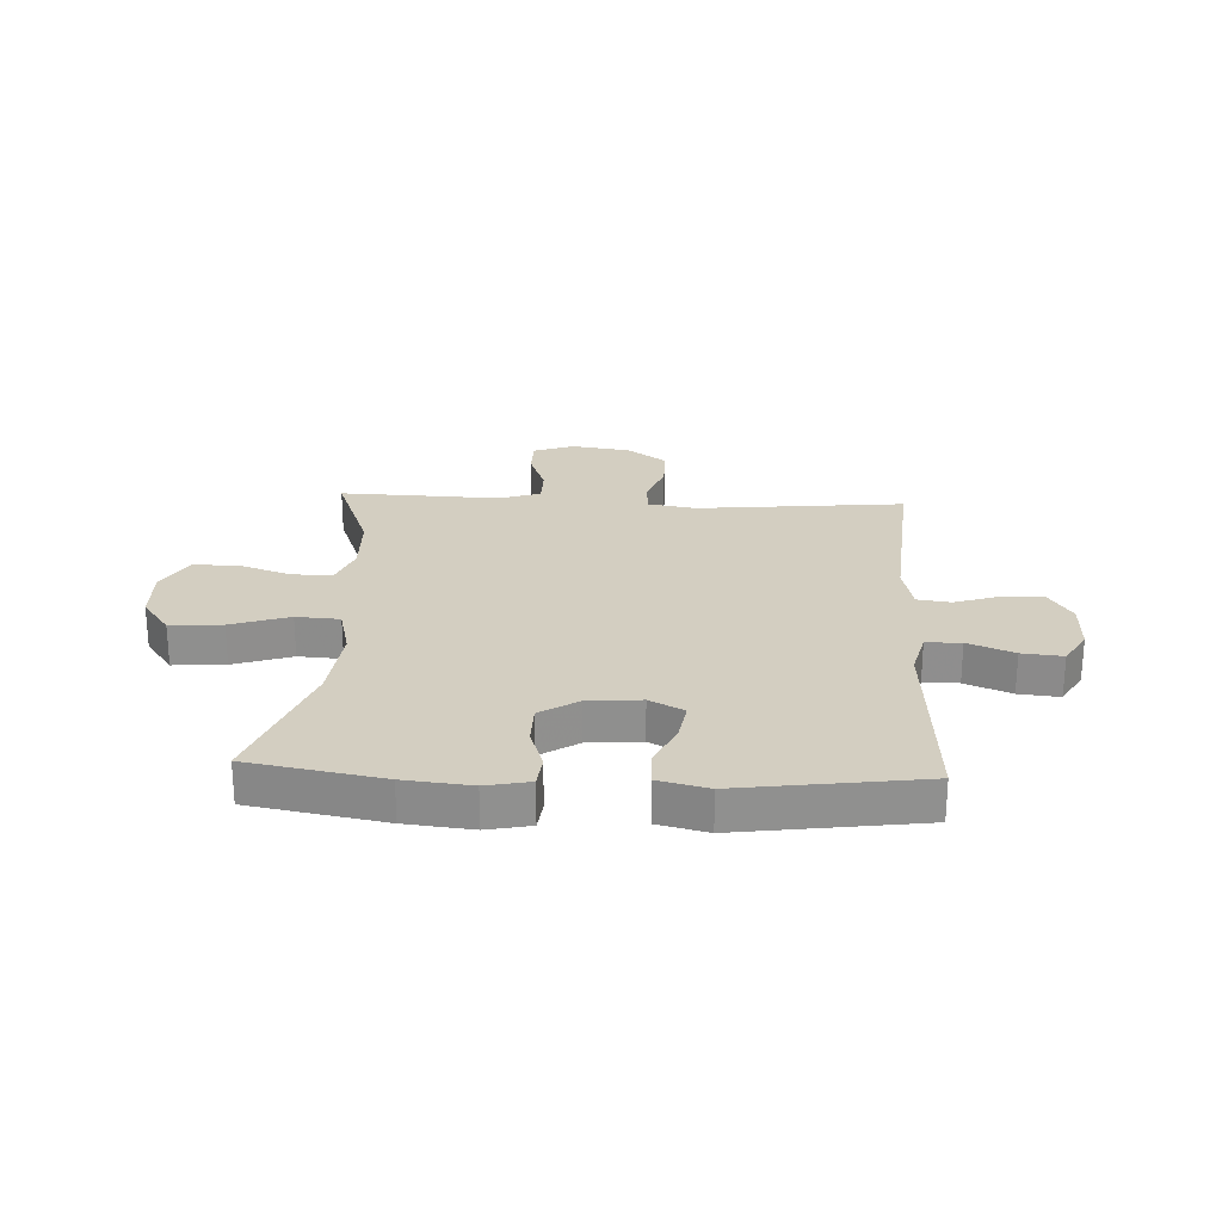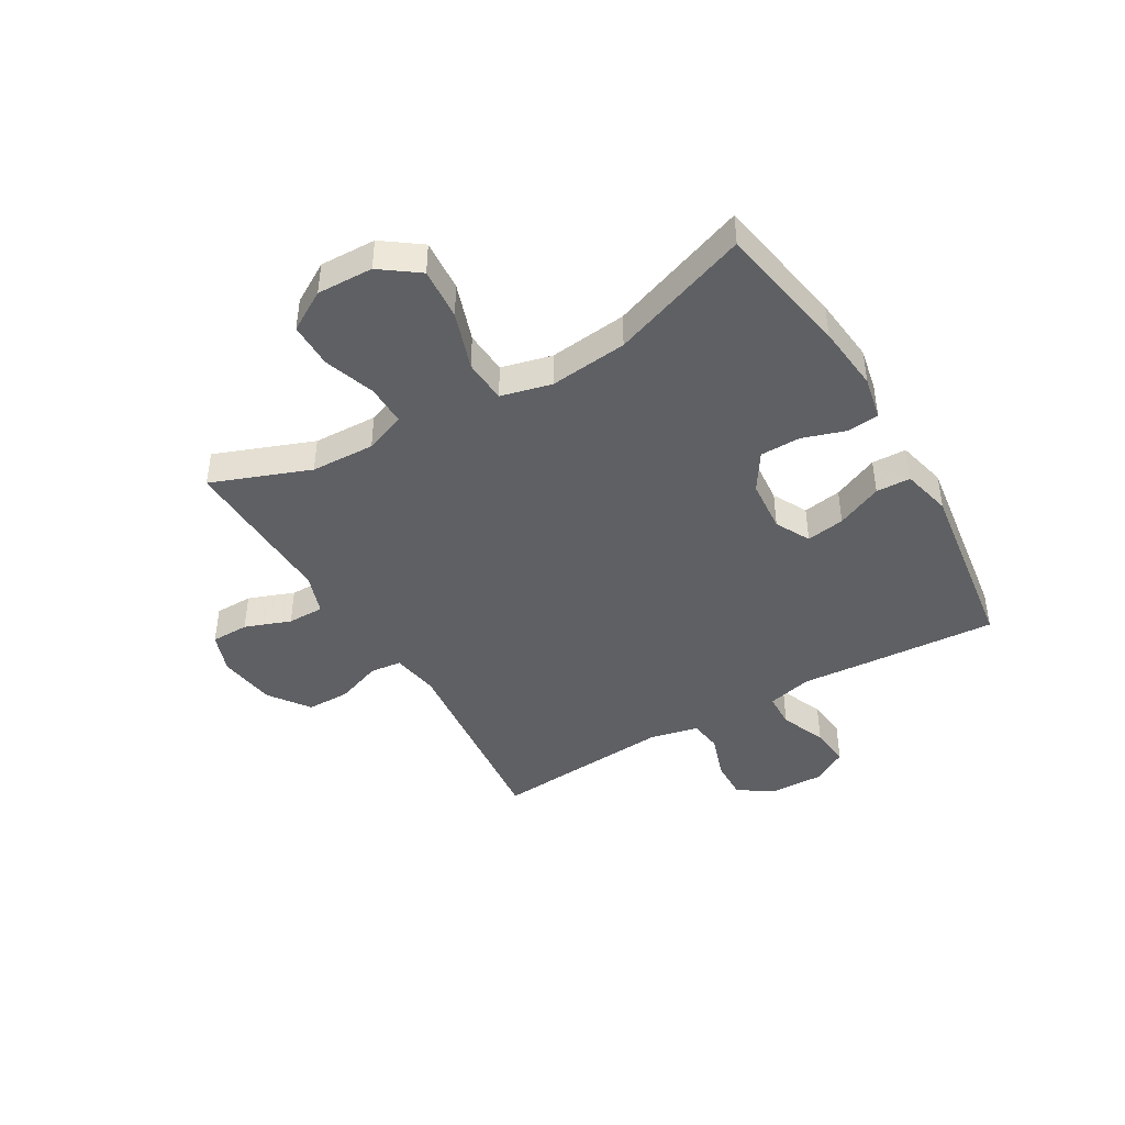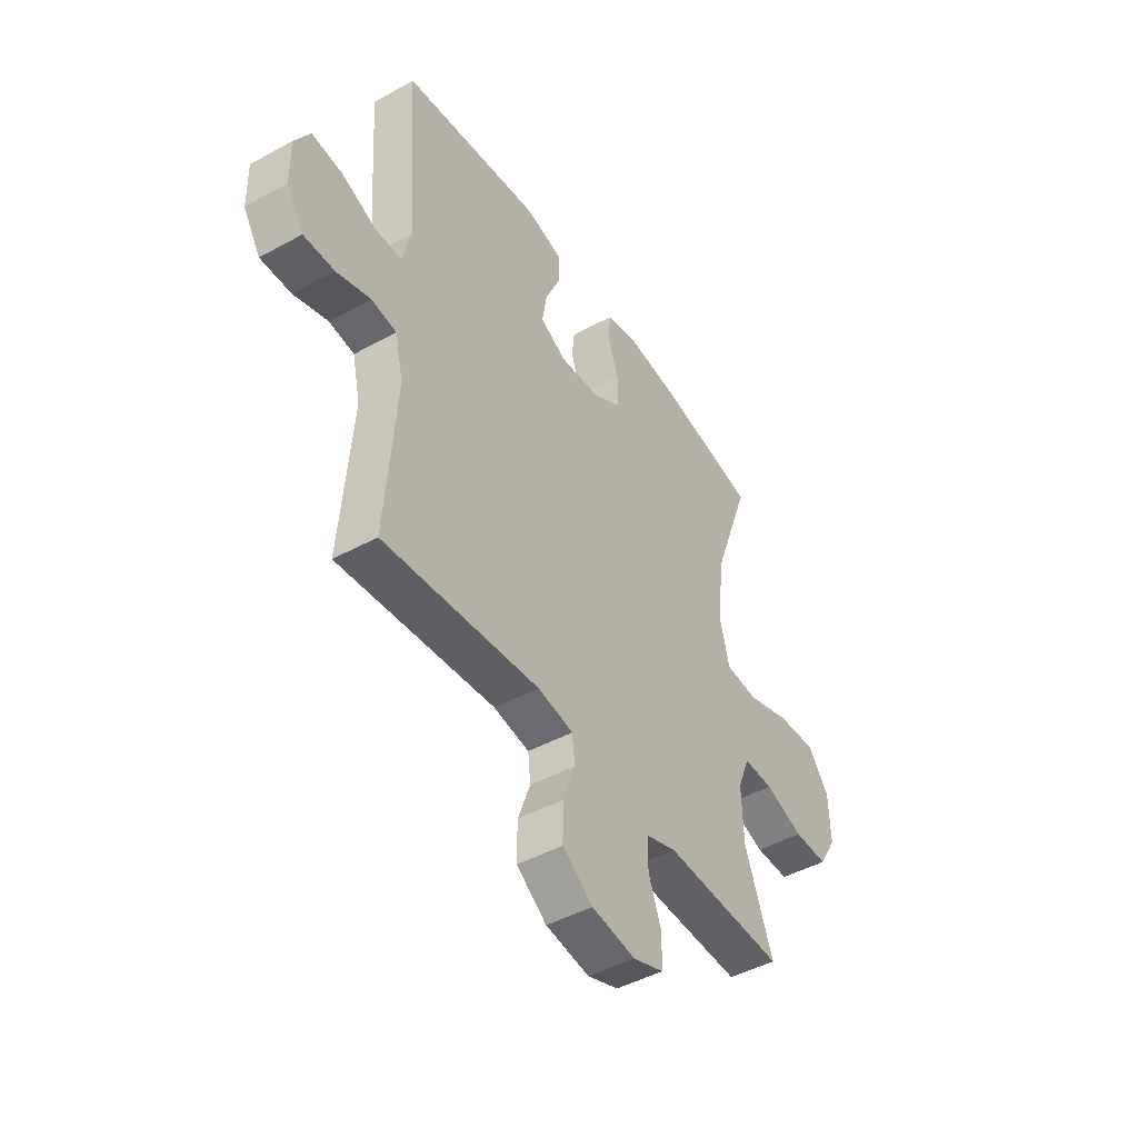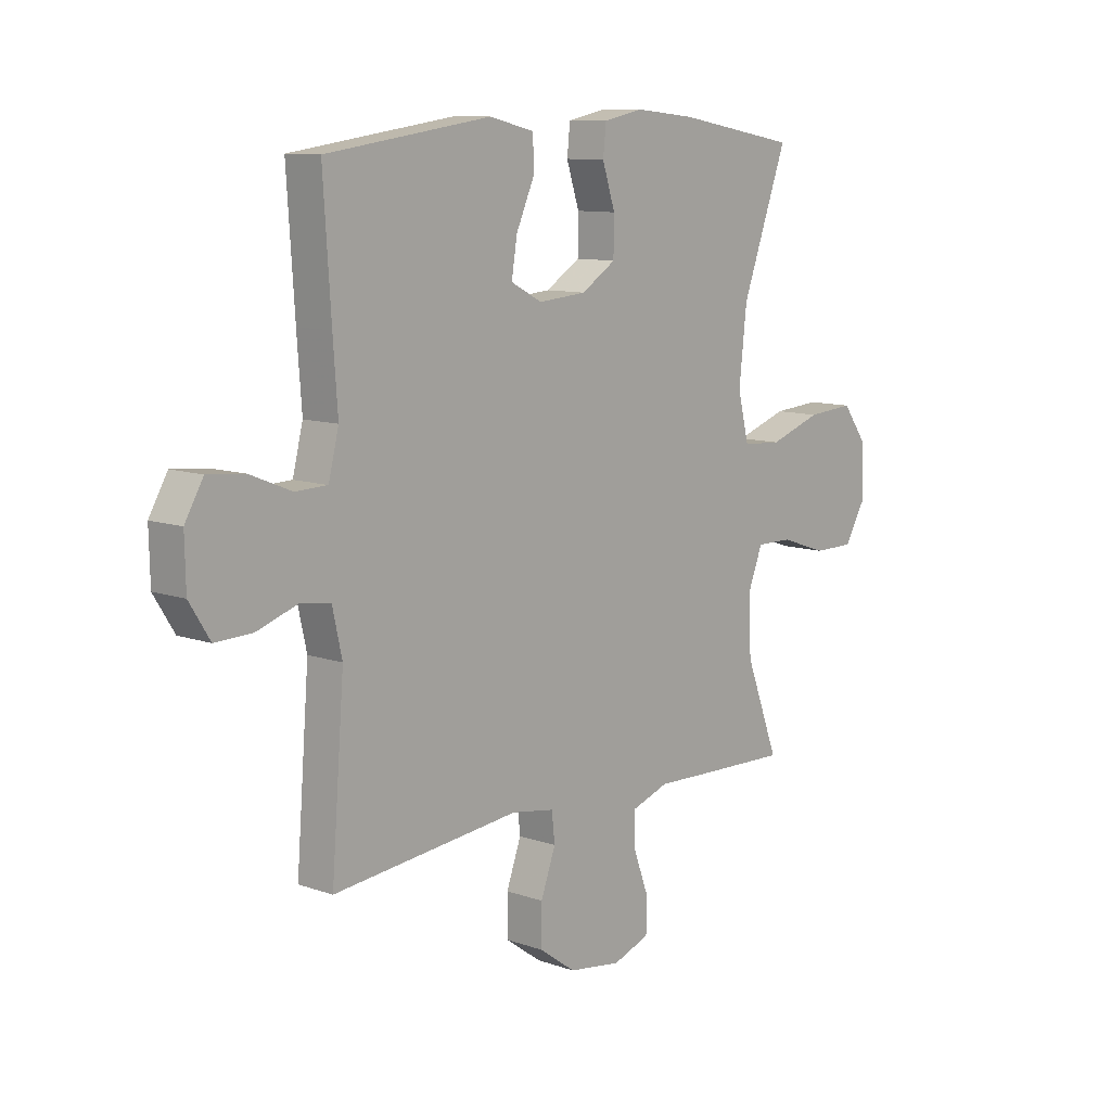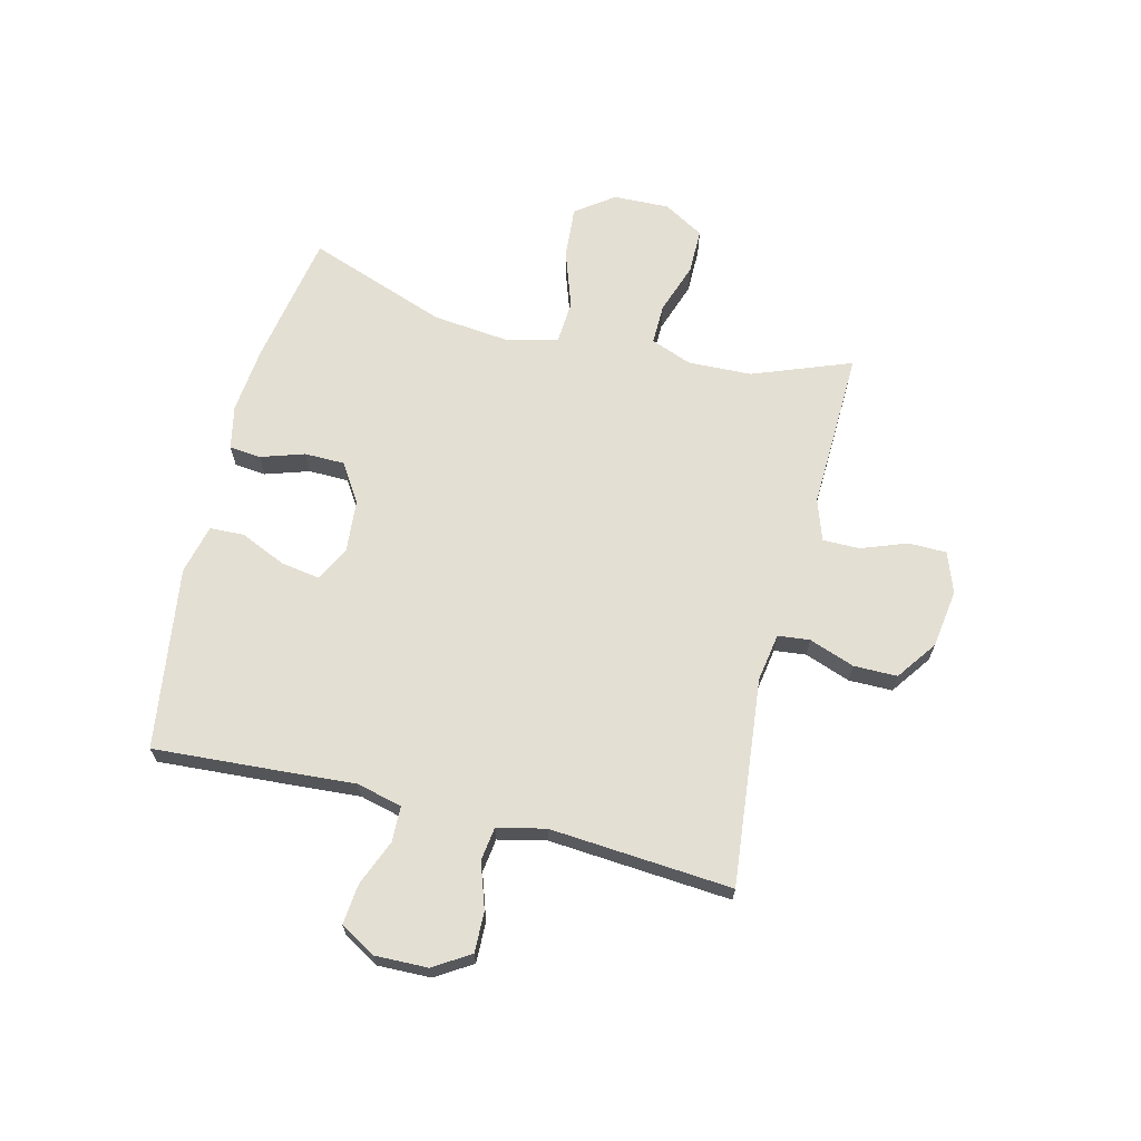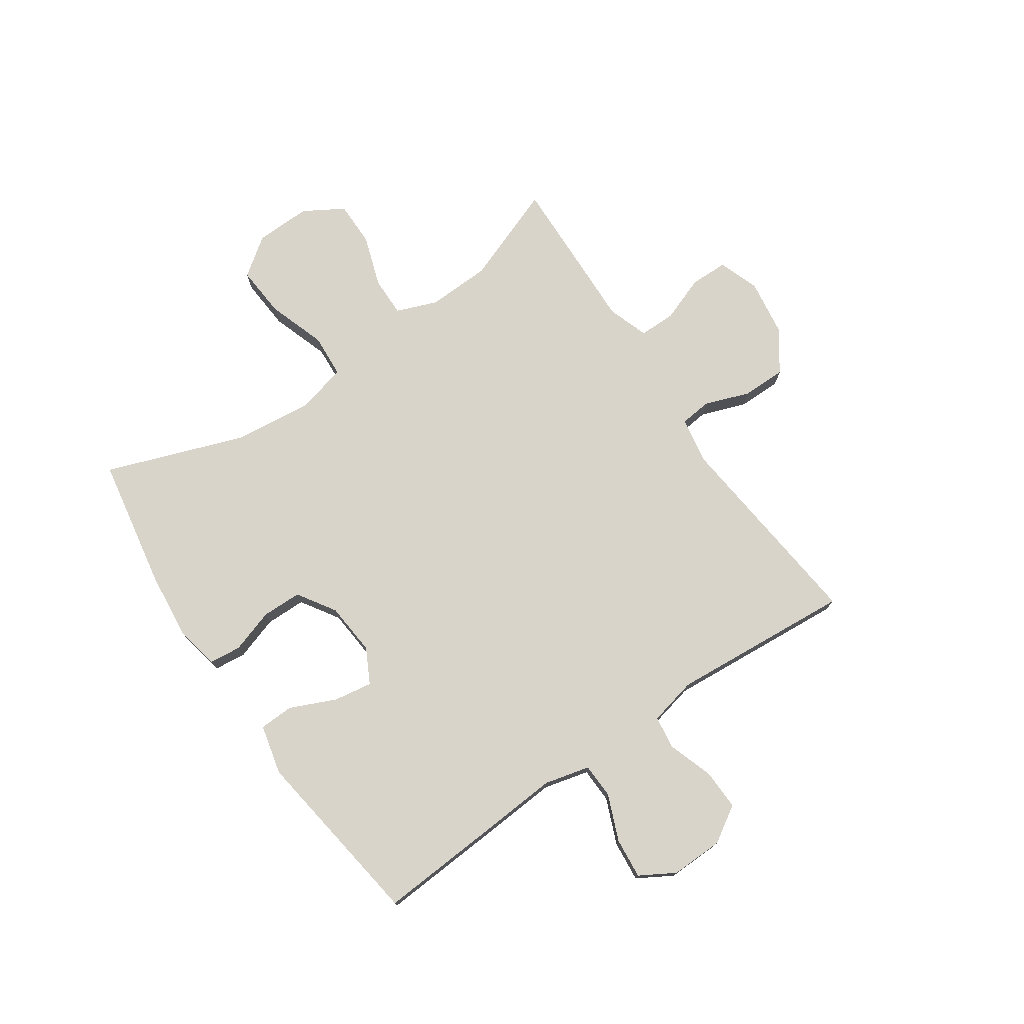
<metadata>
{"format":"obj","ext":"obj","renderer":"f3d","projection":"perspective","resolution":1024,"background":"white","views":[{"elev":24.9,"azim":2.9,"up":"+Y"},{"elev":-43.5,"azim":-59.6,"up":"+Y"},{"elev":-46.0,"azim":122.1,"up":"+Z"},{"elev":10.3,"azim":131.6,"up":"+Z"},{"elev":66.7,"azim":103.9,"up":"+Y"},{"elev":75.3,"azim":55.6,"up":"+Y"}]}
</metadata>
<code>
v -0.5 0.07 0.5
v -0.264 0.07 0.542
v -0.146 0.07 0.554
v -0.069 0.07 0.538
v -0.063 0.07 0.482
v -0.088 0.07 0.405
v -0.087 0.07 0.334
v -0.02 0.07 0.291
v 0.074 0.07 0.283
v 0.135 0.07 0.315
v 0.124 0.07 0.383
v 0.088 0.07 0.464
v 0.09 0.07 0.525
v 0.178 0.07 0.546
v 0.5 0.07 0.5
v 0.485 0.07 0.271
v 0.476 0.07 0.146
v 0.496 0.07 0.066
v 0.558 0.07 0.064
v 0.639 0.07 0.097
v 0.711 0.07 0.104
v 0.747 0.07 0.042
v 0.745 0.07 -0.051
v 0.705 0.07 -0.115
v 0.633 0.07 -0.113
v 0.553 0.07 -0.086
v 0.494 0.07 -0.094
v 0.475 0.07 -0.179
v 0.5 0.07 -0.5
v 0.134 0.07 -0.462
v 0.05 0.07 -0.476
v 0.044 0.07 -0.532
v 0.073 0.07 -0.612
v 0.073 0.07 -0.689
v 0.002 0.07 -0.74
v -0.101 0.07 -0.755
v -0.173 0.07 -0.729
v -0.174 0.07 -0.662
v -0.144 0.07 -0.581
v -0.144 0.07 -0.516
v -0.217 0.07 -0.491
v -0.331 0.07 -0.495
v -0.5 0.07 -0.5
v -0.434 0.07 -0.326
v -0.43 0.07 -0.213
v -0.458 0.07 -0.141
v -0.529 0.07 -0.142
v -0.62 0.07 -0.173
v -0.7 0.07 -0.173
v -0.742 0.07 -0.102
v -0.739 0.07 -0.003
v -0.69 0.07 0.064
v -0.598 0.07 0.057
v -0.495 0.07 0.022
v -0.418 0.07 0.027
v -0.396 0.07 0.116
v -0.411 0.07 0.254
v -0.5 0 0.5
v -0.264 0 0.542
v -0.146 0 0.554
v -0.069 0 0.538
v -0.063 0 0.482
v -0.088 0 0.405
v -0.087 0 0.334
v -0.02 0 0.291
v 0.074 0 0.283
v 0.135 0 0.315
v 0.124 0 0.383
v 0.088 0 0.464
v 0.09 0 0.525
v 0.178 0 0.546
v 0.5 0 0.5
v 0.485 0 0.271
v 0.476 0 0.146
v 0.496 0 0.066
v 0.558 0 0.064
v 0.639 0 0.097
v 0.711 0 0.104
v 0.747 0 0.042
v 0.745 0 -0.051
v 0.705 0 -0.115
v 0.633 0 -0.113
v 0.553 0 -0.086
v 0.494 0 -0.094
v 0.475 0 -0.179
v 0.5 0 -0.5
v 0.134 0 -0.462
v 0.05 0 -0.476
v 0.044 0 -0.532
v 0.073 0 -0.612
v 0.073 0 -0.689
v 0.002 0 -0.74
v -0.101 0 -0.755
v -0.173 0 -0.729
v -0.174 0 -0.662
v -0.144 0 -0.581
v -0.144 0 -0.516
v -0.217 0 -0.491
v -0.331 0 -0.495
v -0.5 0 -0.5
v -0.434 0 -0.326
v -0.43 0 -0.213
v -0.458 0 -0.141
v -0.529 0 -0.142
v -0.62 0 -0.173
v -0.7 0 -0.173
v -0.742 0 -0.102
v -0.739 0 -0.003
v -0.69 0 0.064
v -0.598 0 0.057
v -0.495 0 0.022
v -0.418 0 0.027
v -0.396 0 0.116
v -0.411 0 0.254
f 51 52 53 54
f 51 54 55
f 50 51 55
f 47 48 49 50
f 46 47 50 55
f 45 46 55 56
f 41 42 43 44
f 40 41 44 45
f 36 37 38 39
f 36 39 40
f 35 36 40
f 32 33 34 35
f 31 32 35 40
f 28 29 30
f 27 28 30 31
f 23 24 25 26
f 23 26 27
f 22 23 27
f 19 20 21 22
f 18 19 22 27
f 17 18 27 31
f 11 12 13 14
f 10 11 14 15
f 9 10 15 16
f 3 4 5 6
f 3 6 7
f 57 1 2 3
f 56 57 3 7
f 9 16 17 31
f 8 9 31 40
f 40 45 56
f 7 8 40 56
f 111 110 109 108
f 112 111 108
f 112 108 107
f 107 106 105 104
f 112 107 104 103
f 113 112 103 102
f 101 100 99 98
f 102 101 98 97
f 96 95 94 93
f 97 96 93
f 97 93 92
f 92 91 90 89
f 97 92 89 88
f 87 86 85
f 88 87 85 84
f 83 82 81 80
f 84 83 80
f 84 80 79
f 79 78 77 76
f 84 79 76 75
f 88 84 75 74
f 71 70 69 68
f 72 71 68 67
f 73 72 67 66
f 63 62 61 60
f 64 63 60
f 60 59 58 114
f 64 60 114 113
f 88 74 73 66
f 97 88 66 65
f 113 102 97
f 113 97 65 64
f 1 58 59 2
f 2 59 60 3
f 3 60 61 4
f 4 61 62 5
f 5 62 63 6
f 6 63 64 7
f 7 64 65 8
f 8 65 66 9
f 9 66 67 10
f 10 67 68 11
f 11 68 69 12
f 12 69 70 13
f 13 70 71 14
f 14 71 72 15
f 15 72 73 16
f 16 73 74 17
f 17 74 75 18
f 18 75 76 19
f 19 76 77 20
f 20 77 78 21
f 21 78 79 22
f 22 79 80 23
f 23 80 81 24
f 24 81 82 25
f 25 82 83 26
f 26 83 84 27
f 27 84 85 28
f 28 85 86 29
f 29 86 87 30
f 30 87 88 31
f 31 88 89 32
f 32 89 90 33
f 33 90 91 34
f 34 91 92 35
f 35 92 93 36
f 36 93 94 37
f 37 94 95 38
f 38 95 96 39
f 39 96 97 40
f 40 97 98 41
f 41 98 99 42
f 42 99 100 43
f 43 100 101 44
f 44 101 102 45
f 45 102 103 46
f 46 103 104 47
f 47 104 105 48
f 48 105 106 49
f 49 106 107 50
f 50 107 108 51
f 51 108 109 52
f 52 109 110 53
f 53 110 111 54
f 54 111 112 55
f 55 112 113 56
f 56 113 114 57
f 57 114 58 1

</code>
